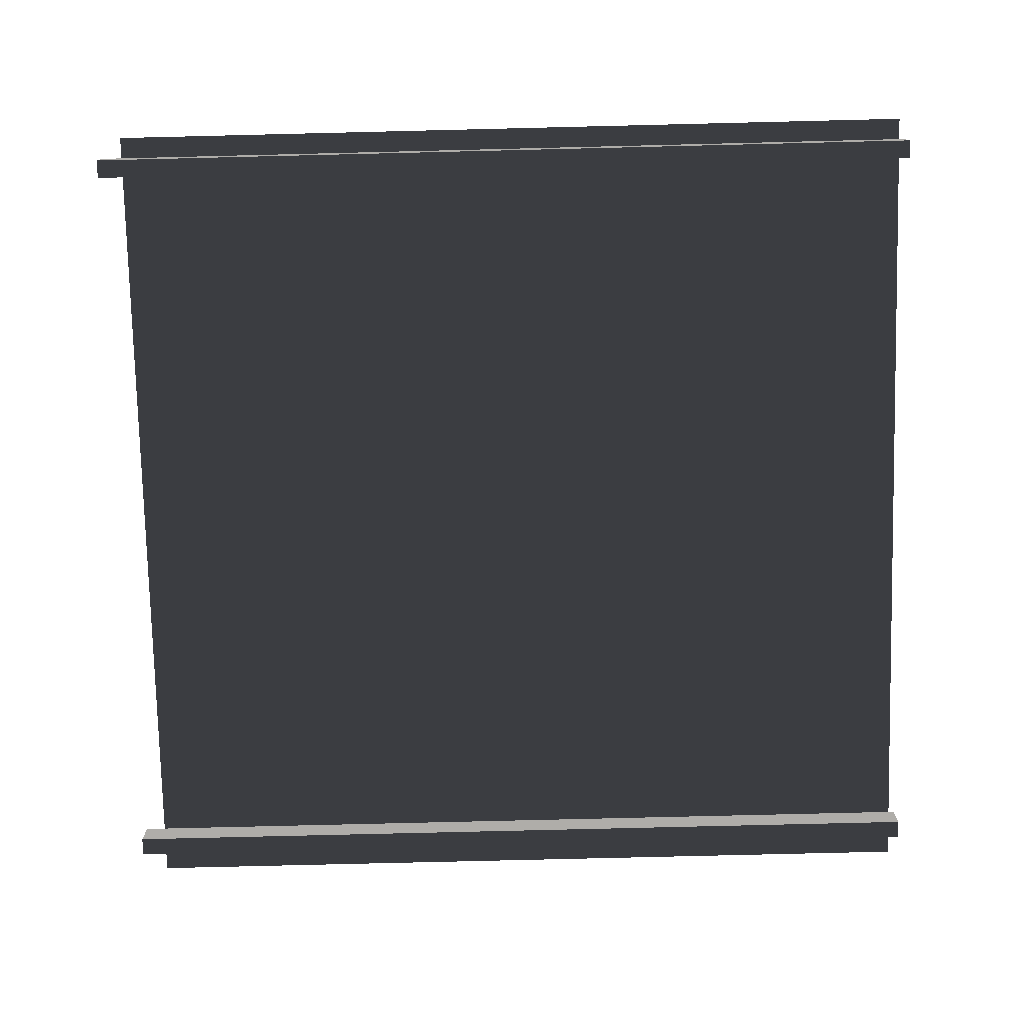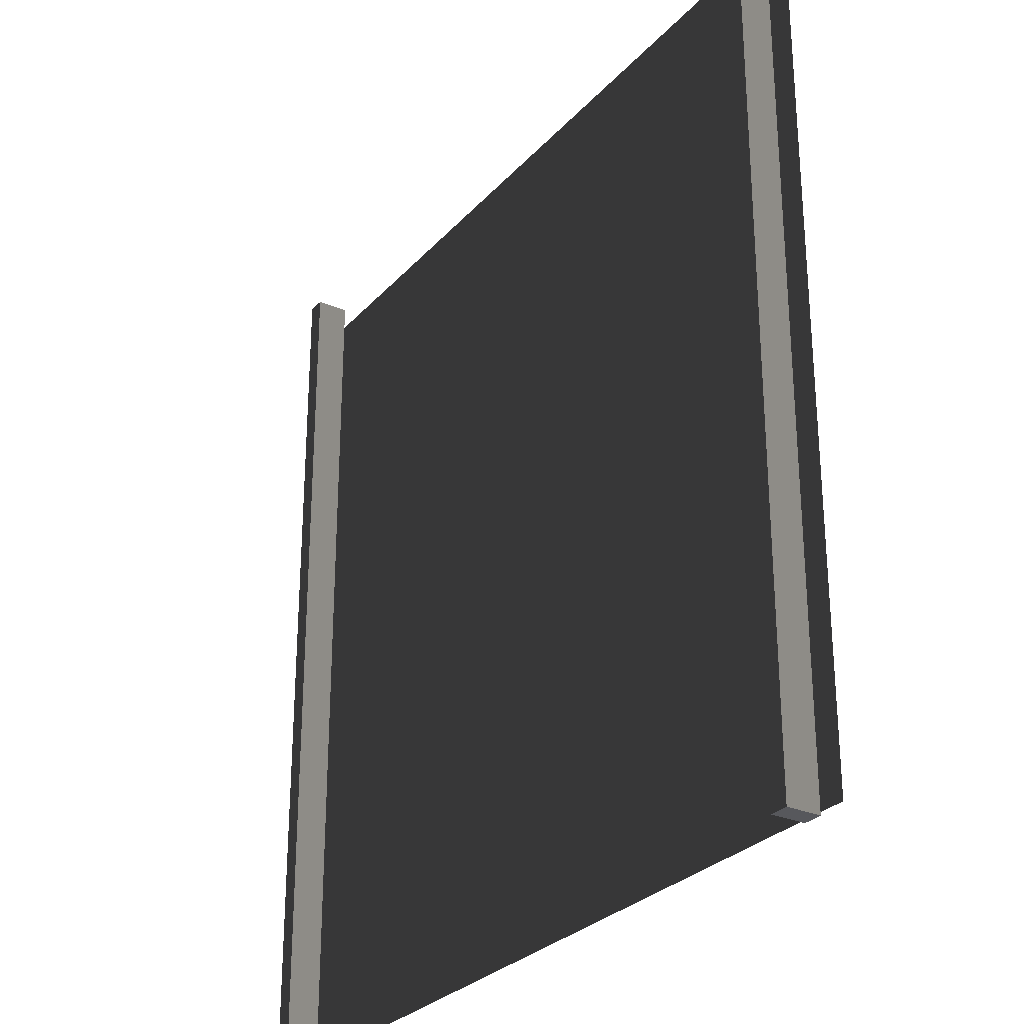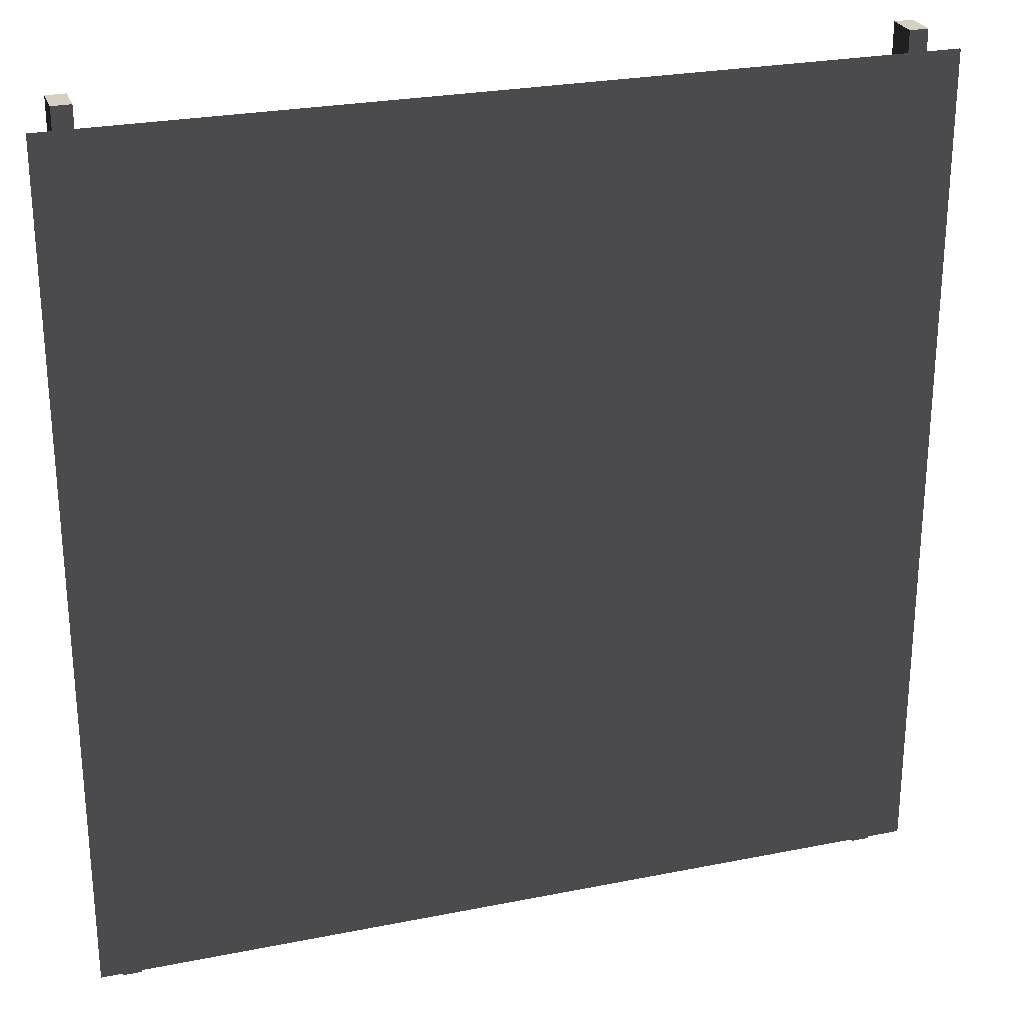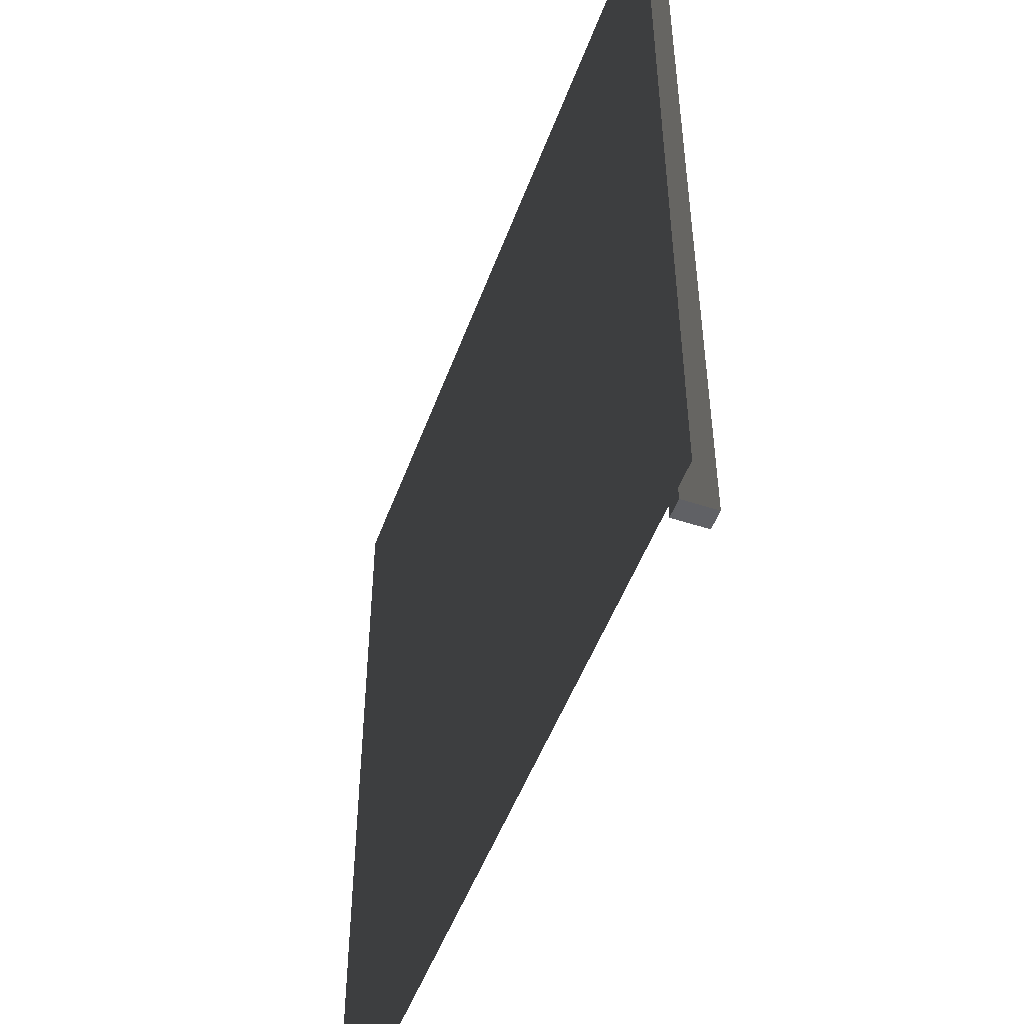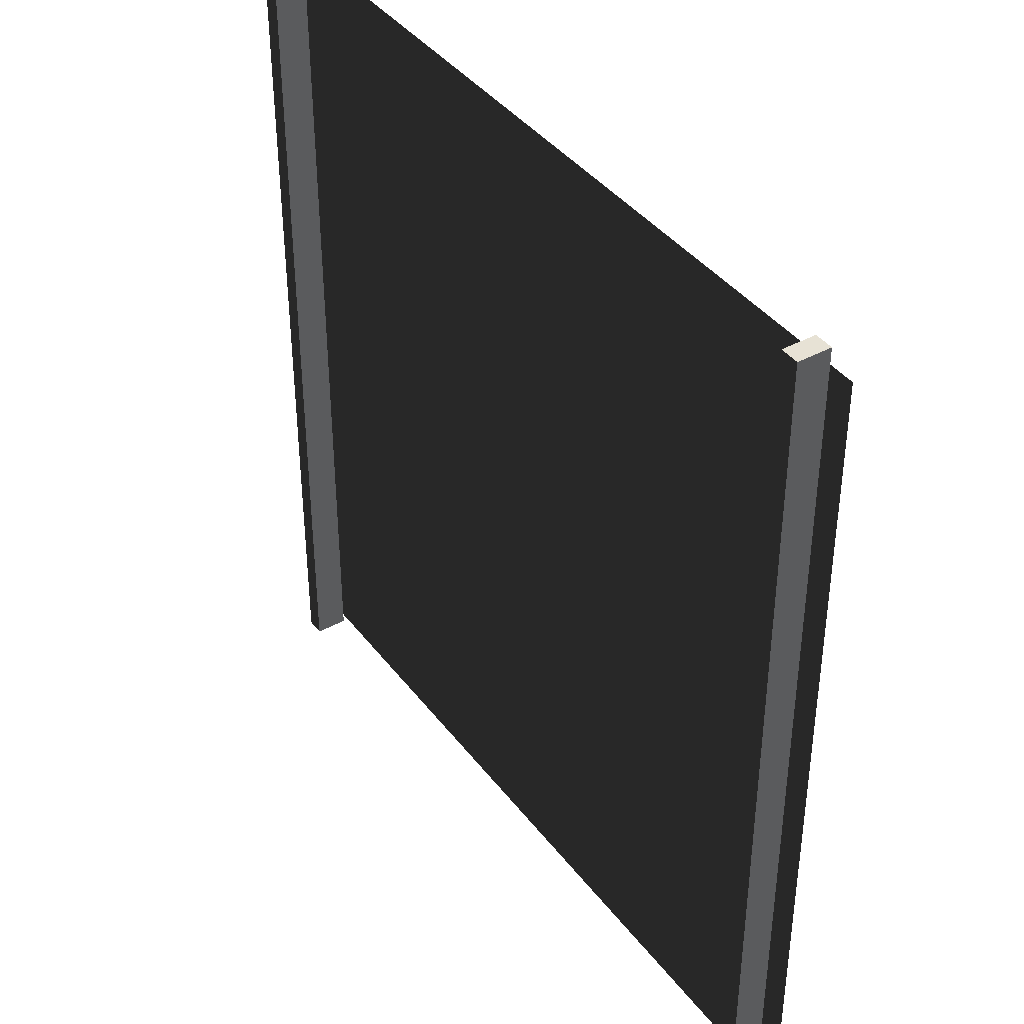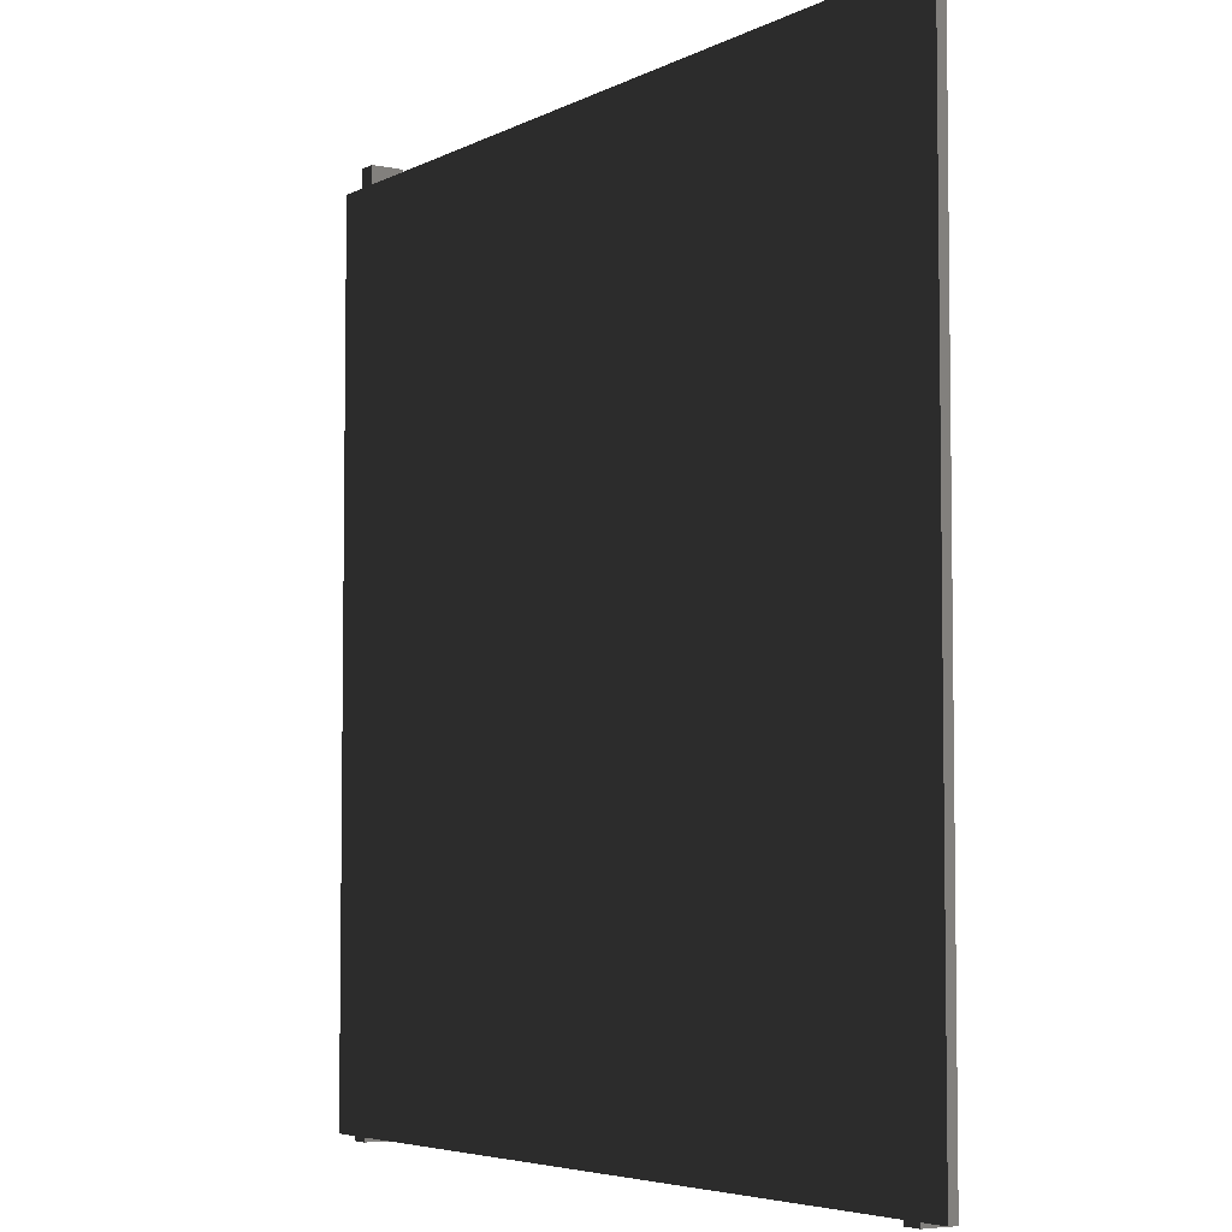
<metadata>
{"format":"obj","ext":"obj","renderer":"f3d","projection":"perspective","resolution":1024,"background":"white","views":[{"elev":-77.3,"azim":-88.6,"up":"+Z"},{"elev":-28.5,"azim":-122.9,"up":"+Y"},{"elev":26.1,"azim":-17.6,"up":"+Y"},{"elev":-50.4,"azim":70.2,"up":"+Y"},{"elev":40.4,"azim":-123.6,"up":"+Y"},{"elev":-5.0,"azim":57.0,"up":"+Y"}]}
</metadata>
<code>
v -0.5363 1.08 0.0008952
v 0.5363 1.08 0.0008952
v 0.5363 0.006425 0.0008952
v -0.5363 0.006425 0.0008952
v -0.5363 1.08 -0.0008952
v -0.5363 0.006425 -0.0008952
v 0.5363 0.006425 -0.0008952
v 0.5363 1.08 -0.0008952
v 0.4723 0 -0.004435
v 0.4958 0 -0.004435
v 0.4958 0 -0.04541
v 0.4723 0 -0.04541
v 0.4723 1.105 -0.004435
v 0.4723 1.105 -0.04541
v 0.4958 1.105 -0.04541
v 0.4958 1.105 -0.004435
v 0.4723 0 -0.004435
v 0.4723 1.105 -0.004435
v 0.4958 1.105 -0.004435
v 0.4958 0 -0.004435
v 0.4958 0 -0.004435
v 0.4958 1.105 -0.004435
v 0.4958 1.105 -0.04541
v 0.4958 0 -0.04541
v 0.4958 0 -0.04541
v 0.4958 1.105 -0.04541
v 0.4723 1.105 -0.04541
v 0.4723 0 -0.04541
v 0.4723 0 -0.04541
v 0.4723 1.105 -0.04541
v 0.4723 1.105 -0.004435
v 0.4723 0 -0.004435
v -0.5089 0 -0.004435
v -0.4854 0 -0.004435
v -0.4854 0 -0.04541
v -0.5089 0 -0.04541
v -0.5089 1.105 -0.004435
v -0.5089 1.105 -0.04541
v -0.4854 1.105 -0.04541
v -0.4854 1.105 -0.004435
v -0.5089 0 -0.004435
v -0.5089 1.105 -0.004435
v -0.4854 1.105 -0.004435
v -0.4854 0 -0.004435
v -0.4854 0 -0.004435
v -0.4854 1.105 -0.004435
v -0.4854 1.105 -0.04541
v -0.4854 0 -0.04541
v -0.4854 0 -0.04541
v -0.4854 1.105 -0.04541
v -0.5089 1.105 -0.04541
v -0.5089 0 -0.04541
v -0.5089 0 -0.04541
v -0.5089 1.105 -0.04541
v -0.5089 1.105 -0.004435
v -0.5089 0 -0.004435
g fence2_LOD1(Clone)_24595_65
f 1 3 2
f 1 4 3
f 5 7 6
f 5 8 7
f 9 11 10
f 9 12 11
f 13 15 14
f 13 16 15
f 17 19 18
f 17 20 19
f 21 23 22
f 21 24 23
f 25 27 26
f 25 28 27
f 29 31 30
f 29 32 31
f 33 35 34
f 33 36 35
f 37 39 38
f 37 40 39
f 41 43 42
f 41 44 43
f 45 47 46
f 45 48 47
f 49 51 50
f 49 52 51
f 53 55 54
f 53 56 55

</code>
